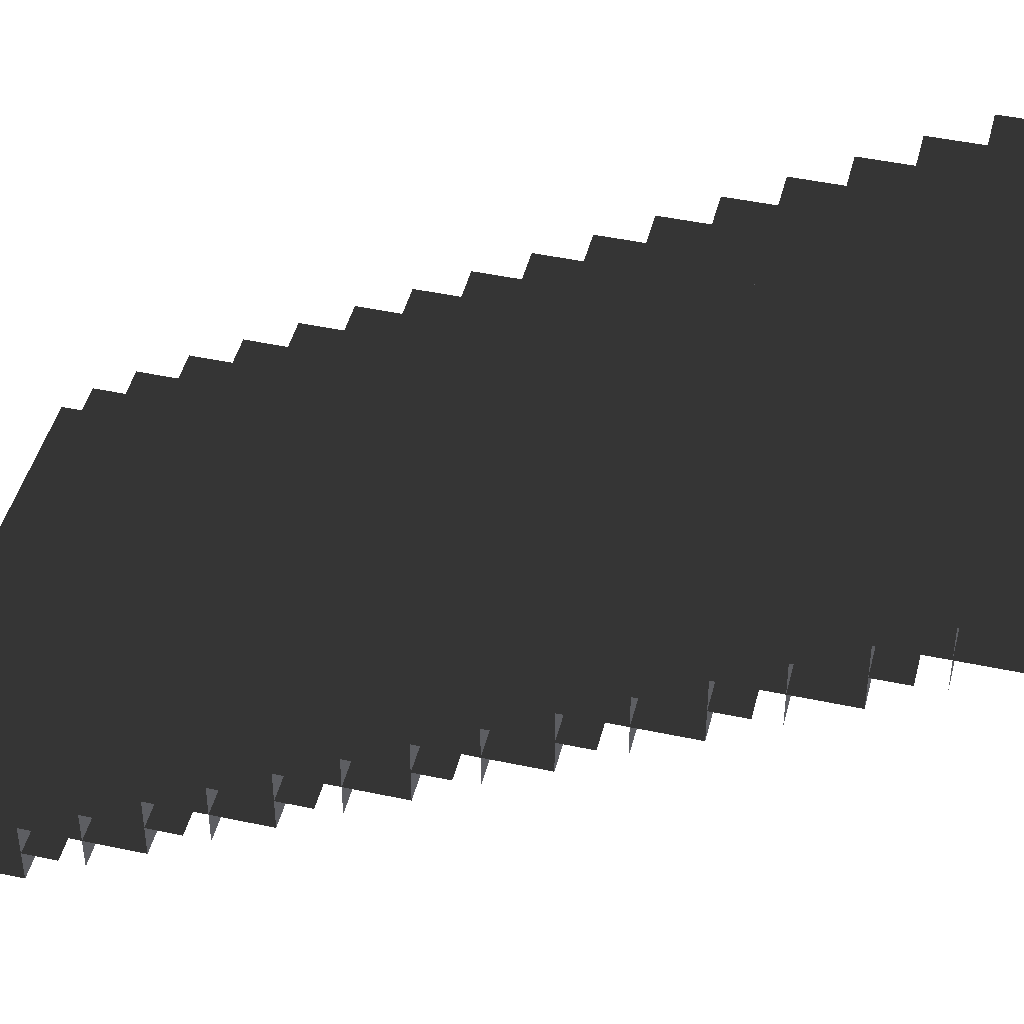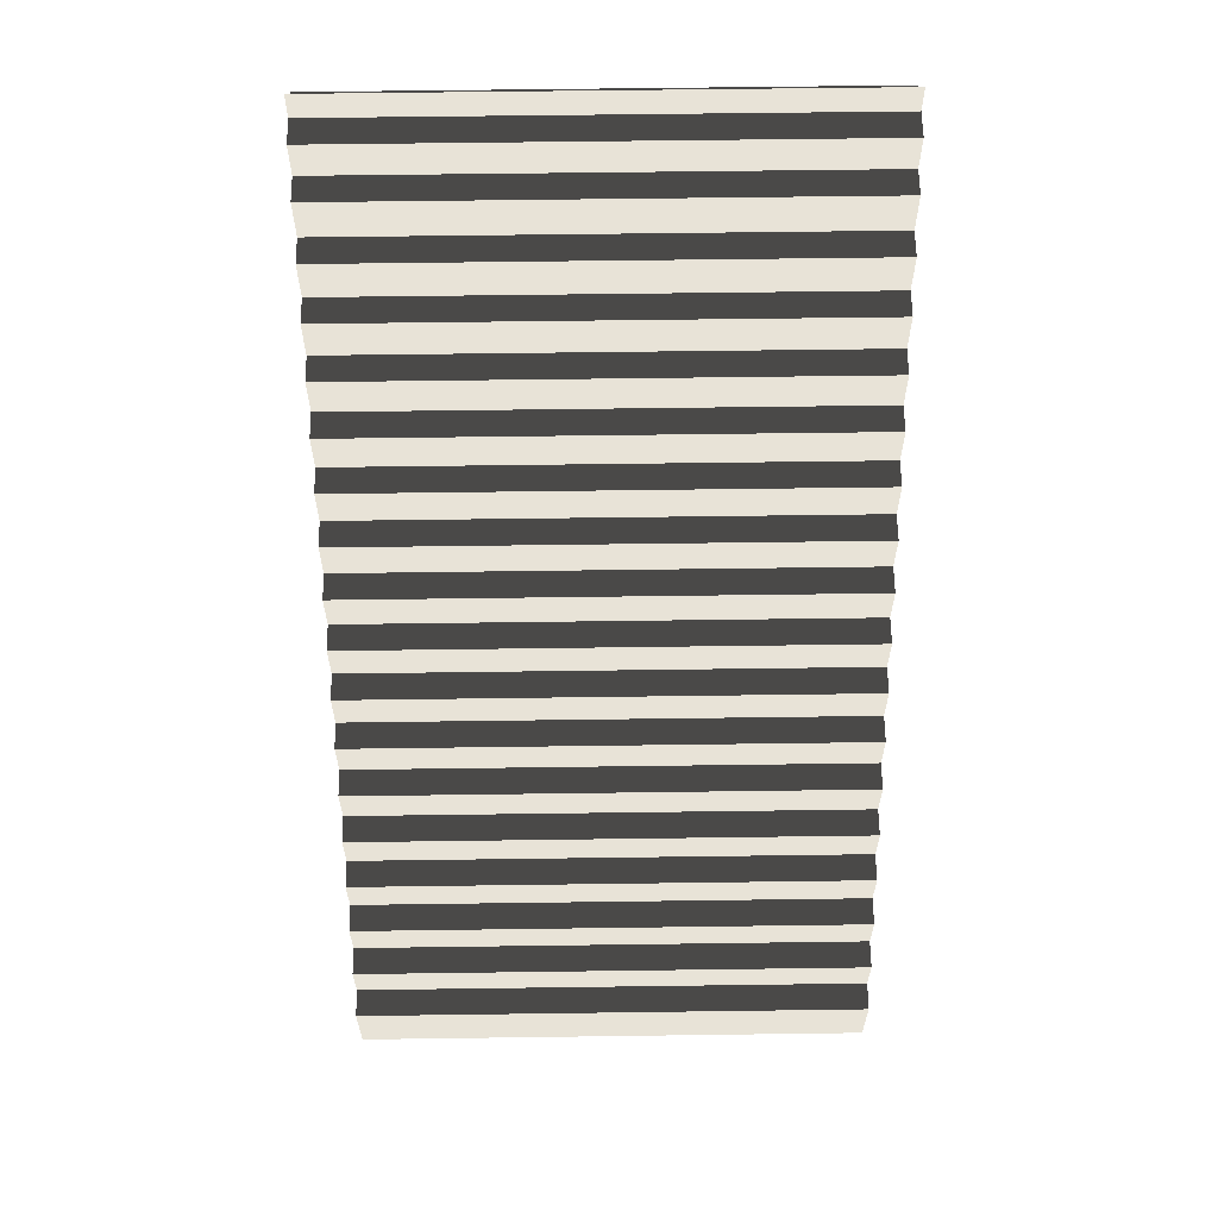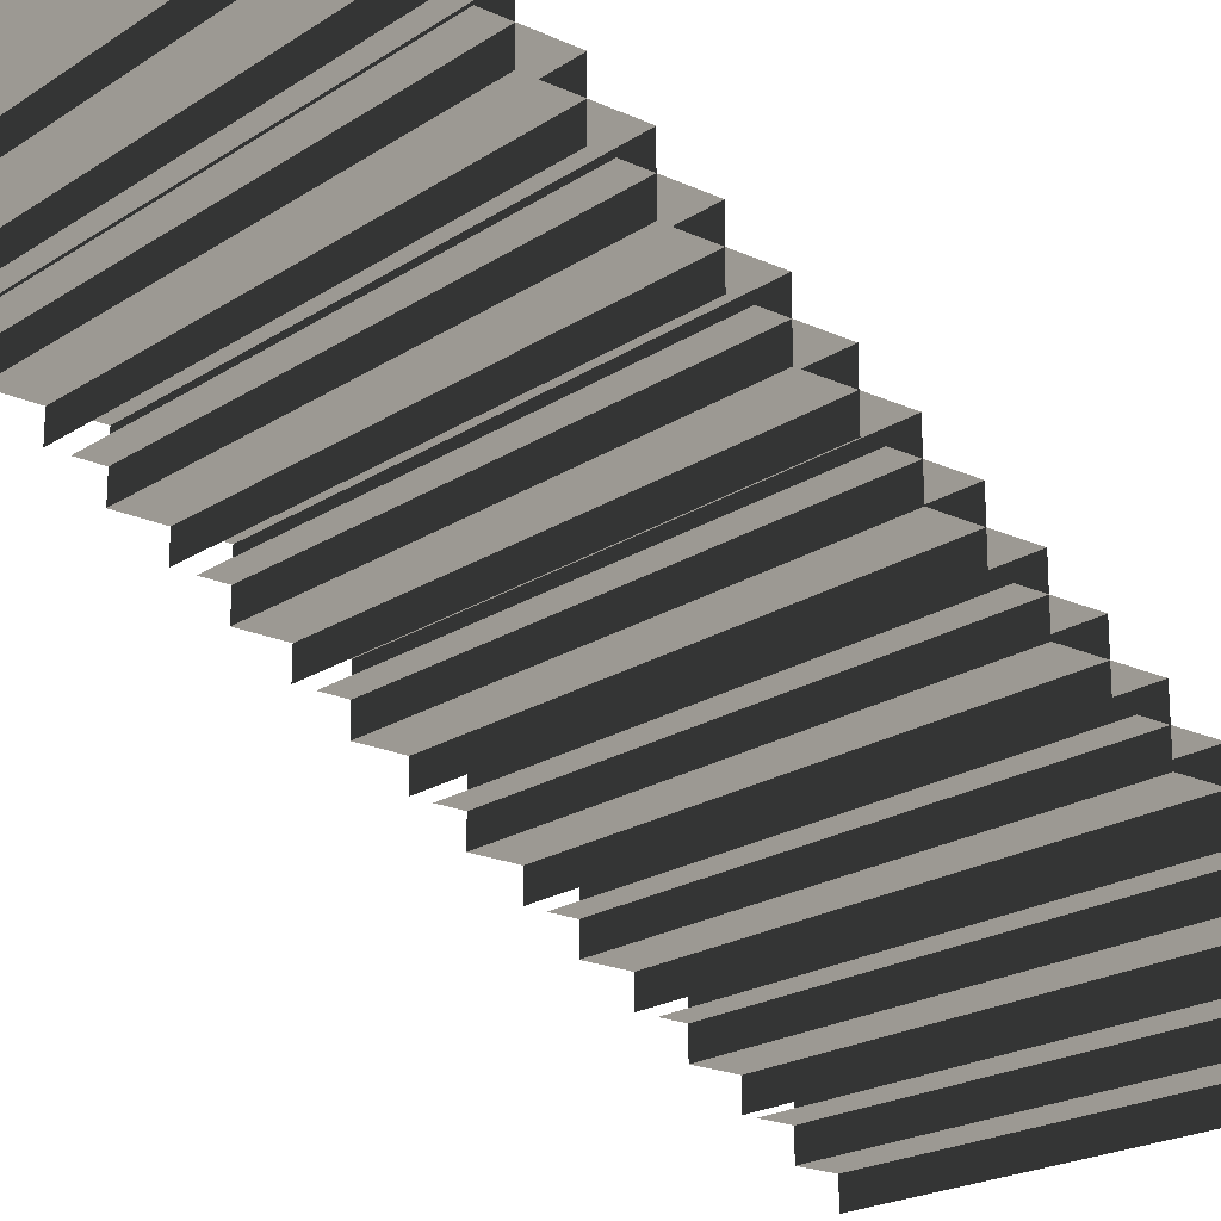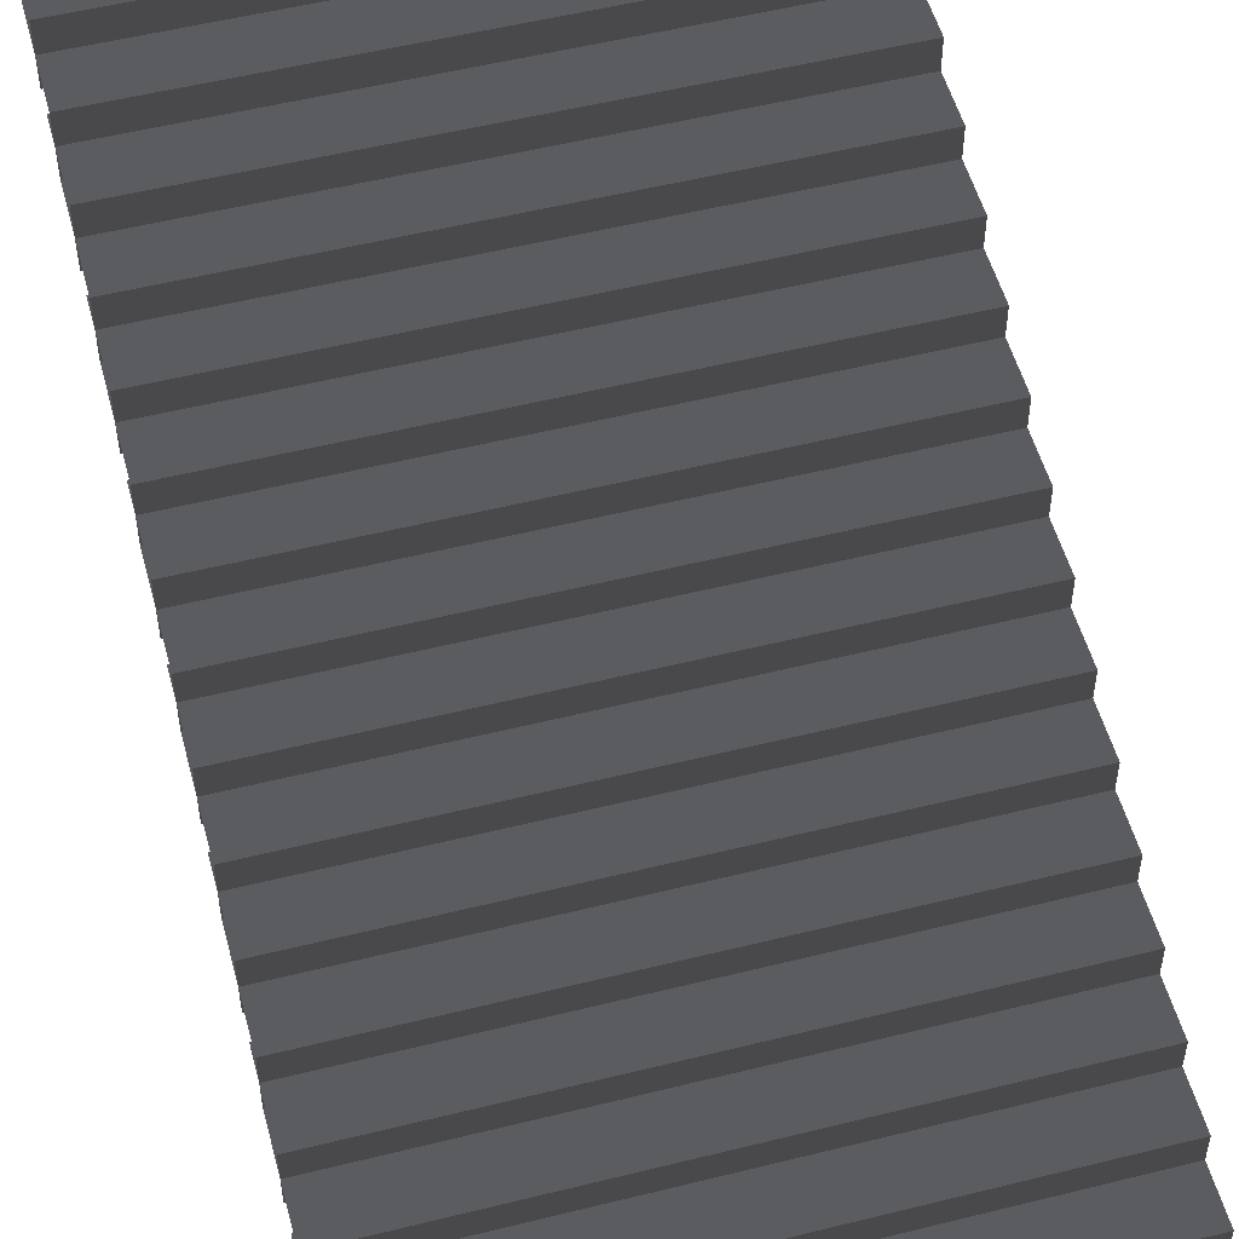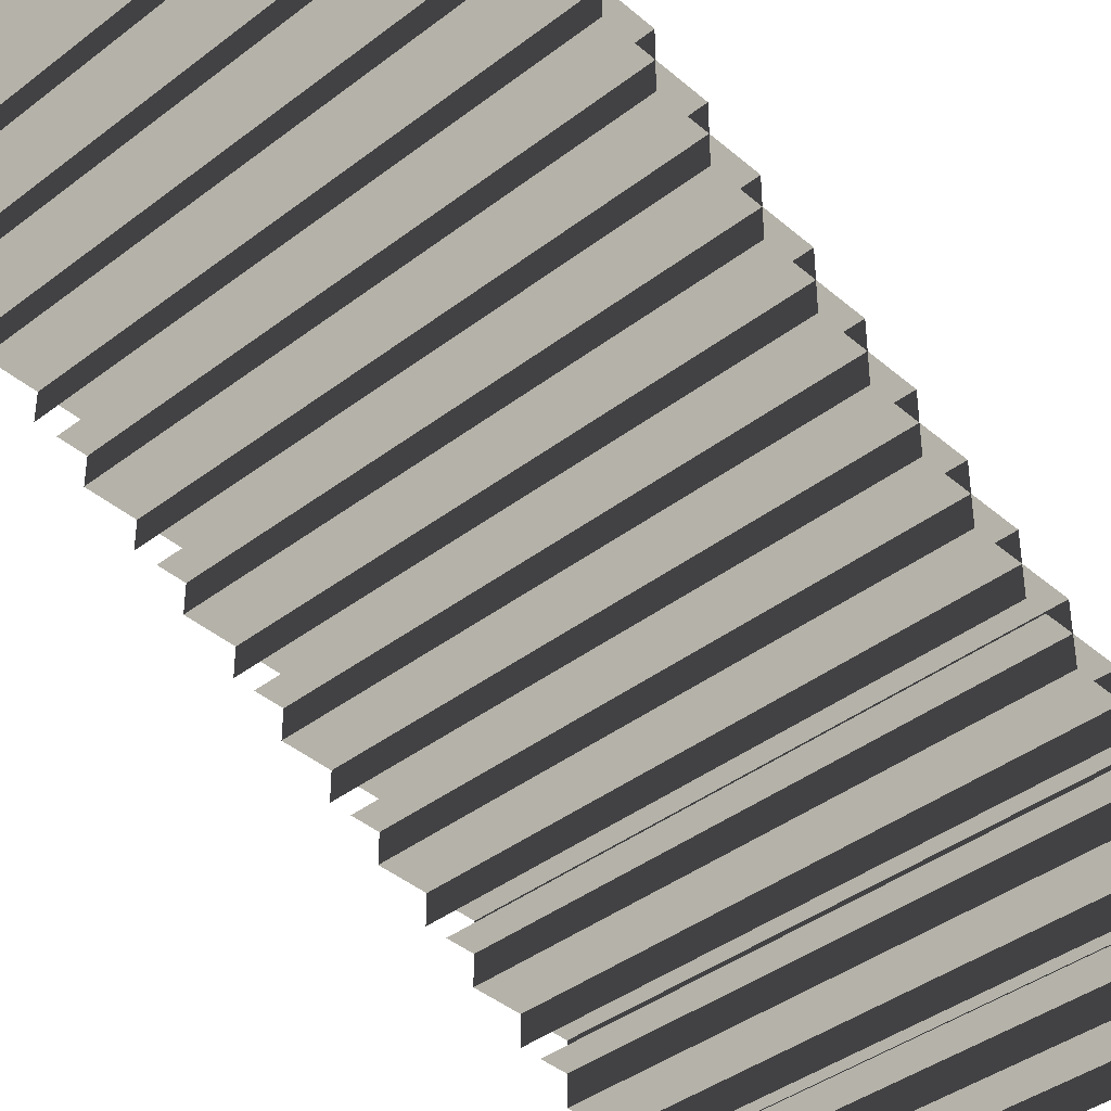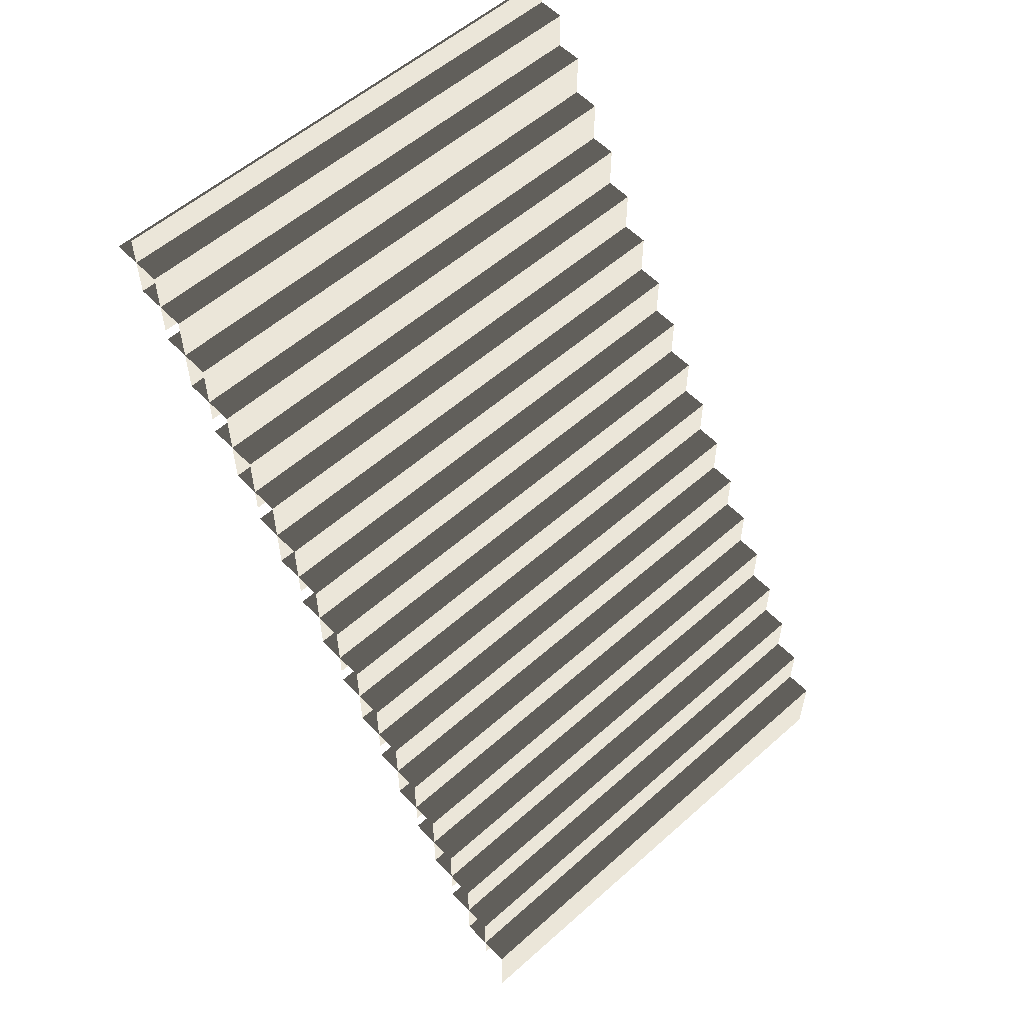
<metadata>
{"format":"obj","ext":"obj","renderer":"f3d","projection":"perspective","resolution":1024,"background":"white","views":[{"elev":44.7,"azim":-76.0,"up":"+Z"},{"elev":61.7,"azim":-0.8,"up":"+Y"},{"elev":-20.4,"azim":50.0,"up":"+Z"},{"elev":52.9,"azim":165.0,"up":"+Z"},{"elev":-39.9,"azim":43.5,"up":"+Z"},{"elev":55.8,"azim":-42.9,"up":"+Y"}]}
</metadata>
<code>
v 0.2564 -0.2717 -0.1598
v -0.2454 -0.2717 -0.1598
v -0.2454 -0.2717 -0.2131
v 0.2564 -0.2717 -0.2131
v -0.2454 -0.363 -0.1598
v -0.2454 -0.2717 -0.1598
v 0.2564 -0.2717 -0.1598
v 0.2564 -0.363 -0.1598
v -0.2454 -0.2717 -0.2131
v -0.2454 -0.1805 -0.2131
v 0.2564 -0.1805 -0.2131
v 0.2564 -0.2717 -0.2131
v 0.2564 -0.1805 -0.2131
v -0.2454 -0.1805 -0.2131
v -0.2454 -0.1805 -0.2663
v 0.2564 -0.1805 -0.2663
v 0.2564 -0.08919 -0.2663
v -0.2454 -0.08919 -0.2663
v -0.2454 -0.08919 -0.3196
v 0.2564 -0.08919 -0.3196
v -0.2454 -0.1805 -0.2663
v -0.2454 -0.08919 -0.2663
v 0.2564 -0.08919 -0.2663
v 0.2564 -0.1805 -0.2663
v -0.2454 -0.08919 -0.3196
v -0.2454 0.002083 -0.3196
v 0.2564 0.002083 -0.3196
v 0.2564 -0.08919 -0.3196
v 0.2564 0.002083 -0.3196
v -0.2454 0.002083 -0.3196
v -0.2454 0.002083 -0.3729
v 0.2564 0.002083 -0.3729
v -0.2454 0.09336 -0.4261
v -0.2454 0.1846 -0.4261
v 0.2564 0.1846 -0.4261
v 0.2564 0.09336 -0.4261
v 0.2564 0.09336 -0.3729
v -0.2454 0.09336 -0.3729
v -0.2454 0.09336 -0.4261
v 0.2564 0.09336 -0.4261
v -0.2454 0.002083 -0.3729
v -0.2454 0.09336 -0.3729
v 0.2564 0.09336 -0.3729
v 0.2564 0.002083 -0.3729
v 0.2564 -0.363 -0.1065
v -0.2454 -0.363 -0.1065
v -0.2454 -0.363 -0.1598
v 0.2564 -0.363 -0.1598
v -0.2454 0.1846 -0.4794
v -0.2454 0.2525 -0.4794
v 0.2564 0.2525 -0.4794
v 0.2564 0.1846 -0.4794
v -0.2454 -0.4543 -0.1065
v -0.2454 -0.363 -0.1065
v 0.2564 -0.363 -0.1065
v 0.2564 -0.4543 -0.1065
v 0.2564 -0.4543 -0.05327
v -0.2454 -0.4543 -0.05327
v -0.2454 -0.4543 -0.1065
v 0.2564 -0.4543 -0.1065
v 0.2564 0.1846 -0.4261
v -0.2454 0.1846 -0.4261
v -0.2454 0.1846 -0.4794
v 0.2564 0.1846 -0.4794
v -0.2454 -0.5456 -0.05327
v -0.2454 -0.4543 -0.05327
v 0.2564 -0.4543 -0.05327
v 0.2564 -0.5456 -0.05327
v 0.2564 -0.5456 -2.879e-07
v -0.2454 -0.5456 -2.818e-07
v -0.2454 -0.5456 -0.05327
v 0.2564 -0.5456 -0.05327
v -0.2454 -0.6177 -2.871e-07
v -0.2454 -0.5456 -2.818e-07
v 0.2564 -0.5456 -2.879e-07
v 0.2564 -0.6177 -2.932e-07
v 0.2564 -0.5001 -0.02658
v -0.2454 -0.5001 -0.02658
v -0.2454 -0.5001 -0.07985
v 0.2564 -0.5001 -0.07985
v -0.2454 -0.5722 -0.02658
v -0.2454 -0.5001 -0.02658
v 0.2564 -0.5001 -0.02658
v 0.2564 -0.5722 -0.02658
v 0.2564 -0.4084 -0.07995
v -0.2454 -0.4084 -0.07995
v -0.2454 -0.4084 -0.1332
v 0.2564 -0.4084 -0.1332
v -0.2454 -0.4805 -0.07995
v -0.2454 -0.4084 -0.07995
v 0.2564 -0.4084 -0.07995
v 0.2564 -0.4805 -0.07995
v 0.2564 -0.3173 -0.1331
v -0.2454 -0.3173 -0.1331
v -0.2454 -0.3173 -0.1864
v 0.2564 -0.3173 -0.1864
v -0.2454 -0.3894 -0.1331
v -0.2454 -0.3173 -0.1331
v 0.2564 -0.3173 -0.1331
v 0.2564 -0.3894 -0.1331
v 0.2564 -0.2254 -0.1864
v -0.2454 -0.2254 -0.1864
v -0.2454 -0.2254 -0.2396
v 0.2564 -0.2254 -0.2396
v -0.2454 -0.2975 -0.1864
v -0.2454 -0.2254 -0.1864
v 0.2564 -0.2254 -0.1864
v 0.2564 -0.2975 -0.1864
v 0.2564 -0.1349 -0.2396
v -0.2454 -0.1349 -0.2396
v -0.2454 -0.1349 -0.2929
v 0.2564 -0.1349 -0.2929
v -0.2454 -0.207 -0.2396
v -0.2454 -0.1349 -0.2396
v 0.2564 -0.1349 -0.2396
v 0.2564 -0.207 -0.2396
v 0.2564 -0.0437 -0.293
v -0.2454 -0.0437 -0.293
v -0.2454 -0.0437 -0.3463
v 0.2564 -0.0437 -0.3463
v -0.2454 -0.1158 -0.293
v -0.2454 -0.0437 -0.293
v 0.2564 -0.0437 -0.293
v 0.2564 -0.1158 -0.293
v 0.2564 0.04765 -0.3463
v -0.2454 0.04765 -0.3463
v -0.2454 0.04765 -0.3995
v 0.2564 0.04765 -0.3995
v -0.2454 -0.02446 -0.3463
v -0.2454 0.04765 -0.3463
v 0.2564 0.04765 -0.3463
v 0.2564 -0.02446 -0.3463
v 0.2564 0.139 -0.3993
v -0.2454 0.139 -0.3993
v -0.2454 0.139 -0.4526
v 0.2564 0.139 -0.4526
v -0.2454 0.06693 -0.3993
v -0.2454 0.139 -0.3993
v 0.2564 0.139 -0.3993
v 0.2564 0.06693 -0.3993
v 0.2564 0.2235 -0.4527
v -0.2454 0.2235 -0.4527
v -0.2454 0.2235 -0.506
v 0.2564 0.2235 -0.506
v -0.2454 0.1513 -0.4527
v -0.2454 0.2235 -0.4527
v 0.2564 0.2235 -0.4527
v 0.2564 0.1513 -0.4527
g Subway_Station_Hight.002_37528_99
f 1 3 2
f 1 4 3
f 5 7 6
f 5 8 7
f 9 11 10
f 9 12 11
f 13 15 14
f 13 16 15
f 17 19 18
f 17 20 19
f 21 23 22
f 21 24 23
f 25 27 26
f 25 28 27
f 29 31 30
f 29 32 31
f 33 35 34
f 33 36 35
f 37 39 38
f 37 40 39
f 41 43 42
f 41 44 43
f 45 47 46
f 45 48 47
f 49 51 50
f 49 52 51
f 53 55 54
f 53 56 55
f 57 59 58
f 57 60 59
f 61 63 62
f 61 64 63
f 65 67 66
f 65 68 67
f 69 71 70
f 69 72 71
f 73 75 74
f 73 76 75
f 77 79 78
f 77 80 79
f 81 83 82
f 81 84 83
f 85 87 86
f 85 88 87
f 89 91 90
f 89 92 91
f 93 95 94
f 93 96 95
f 97 99 98
f 97 100 99
f 101 103 102
f 101 104 103
f 105 107 106
f 105 108 107
f 109 111 110
f 109 112 111
f 113 115 114
f 113 116 115
f 117 119 118
f 117 120 119
f 121 123 122
f 121 124 123
f 125 127 126
f 125 128 127
f 129 131 130
f 129 132 131
f 133 135 134
f 133 136 135
f 137 139 138
f 137 140 139
f 141 143 142
f 141 144 143
f 145 147 146
f 145 148 147

</code>
